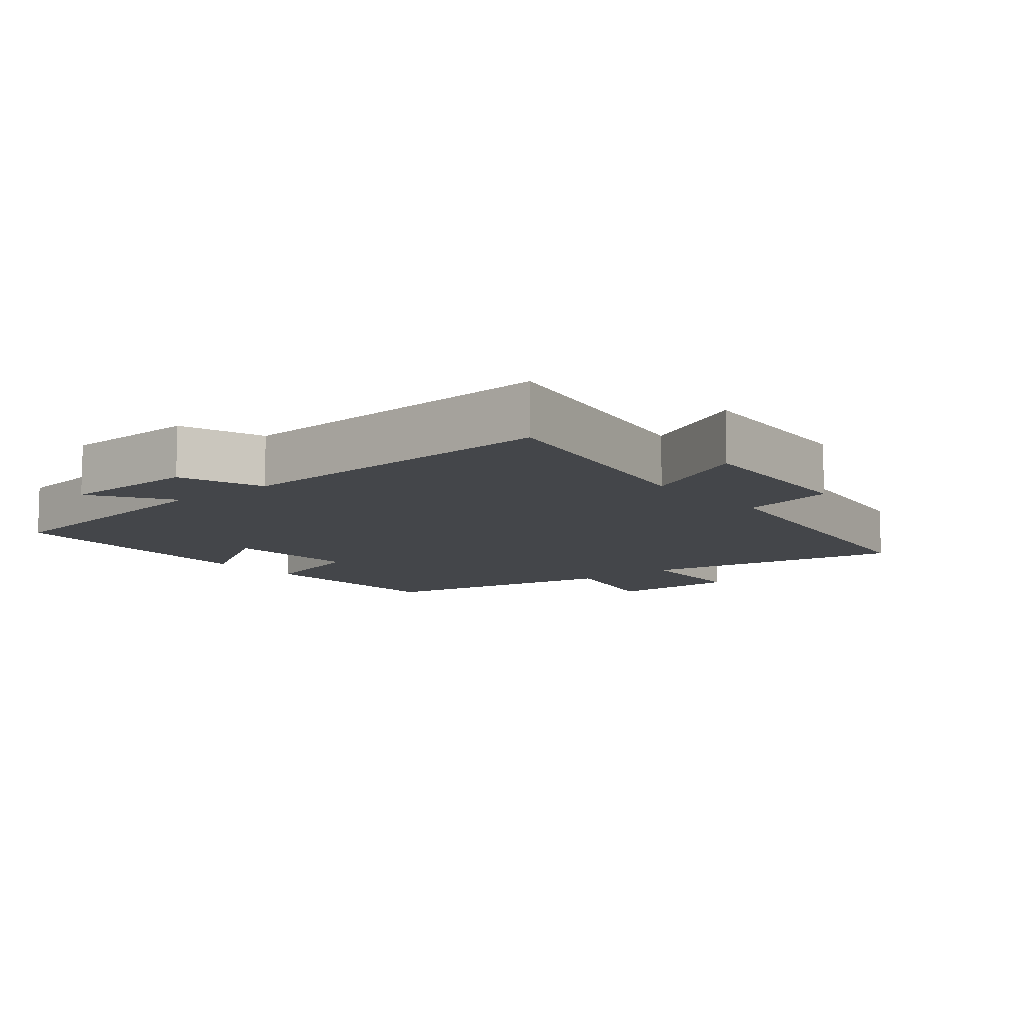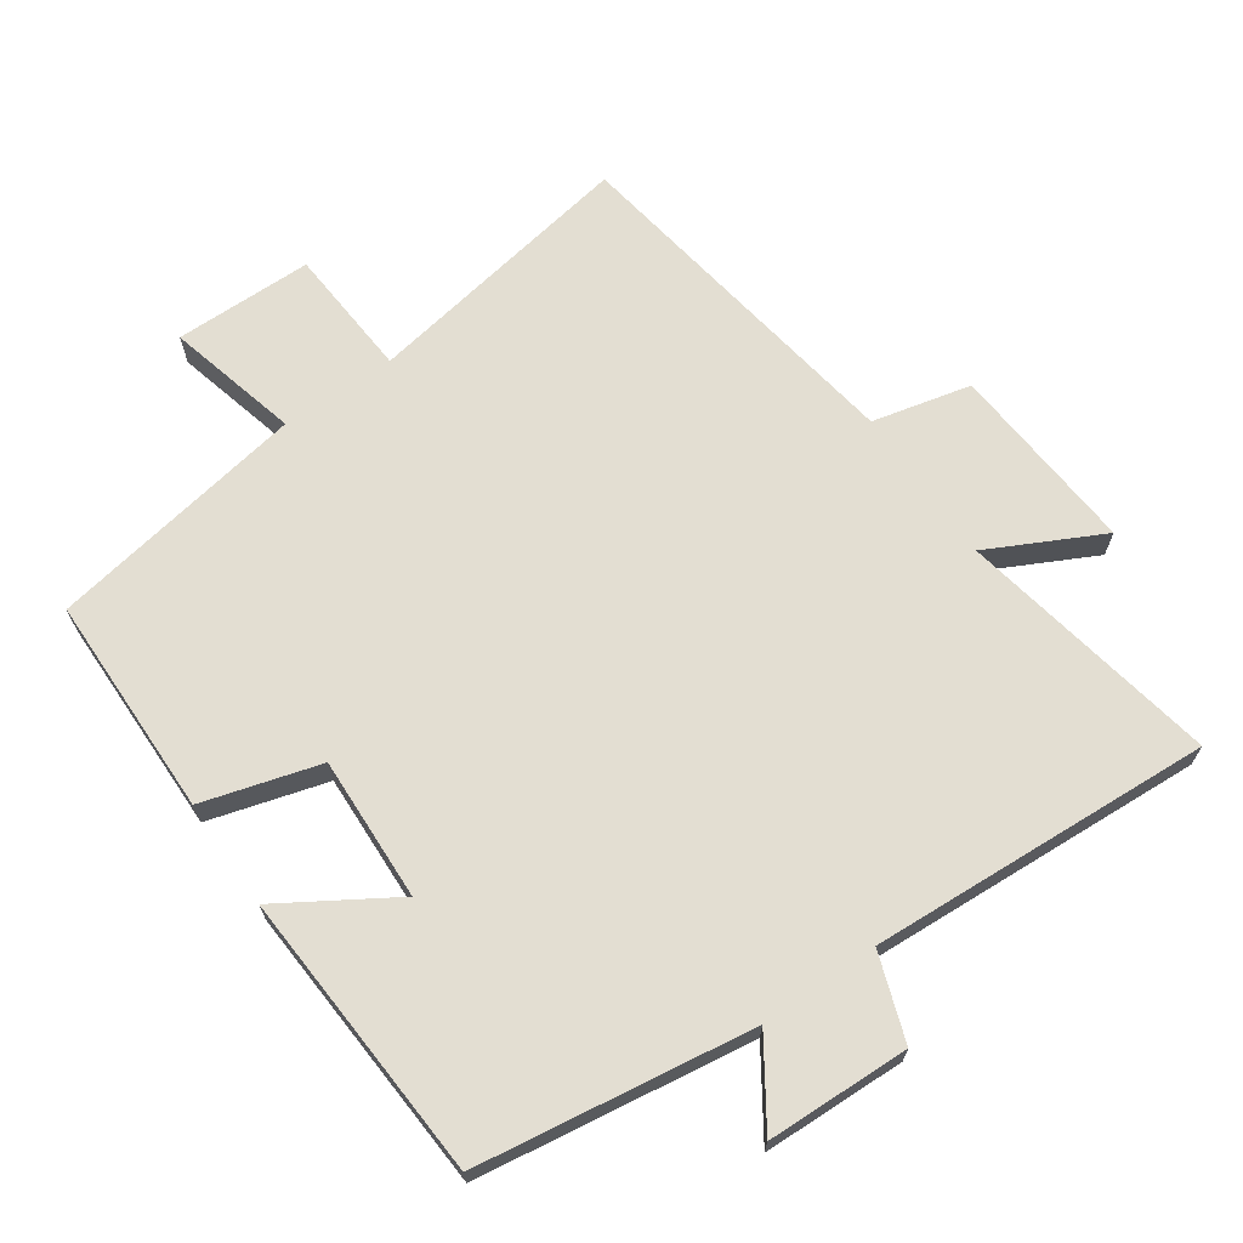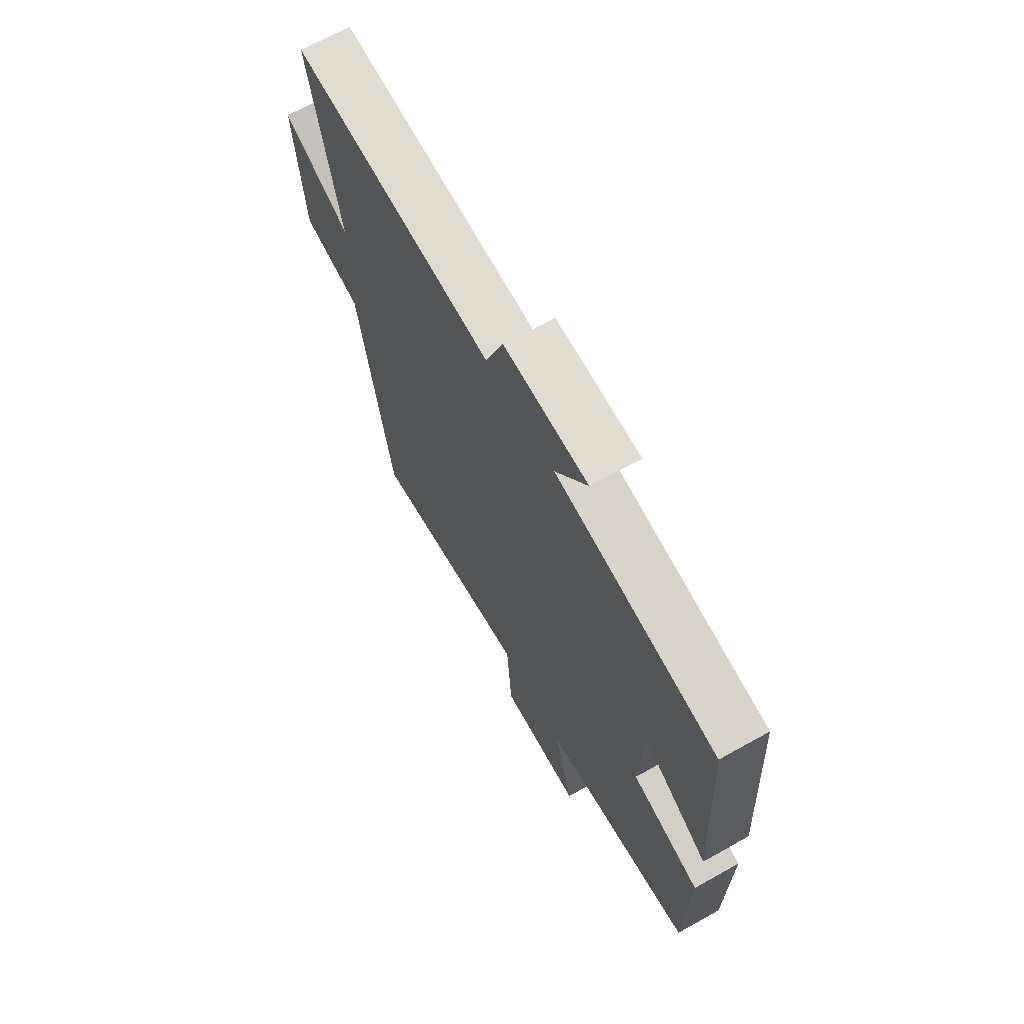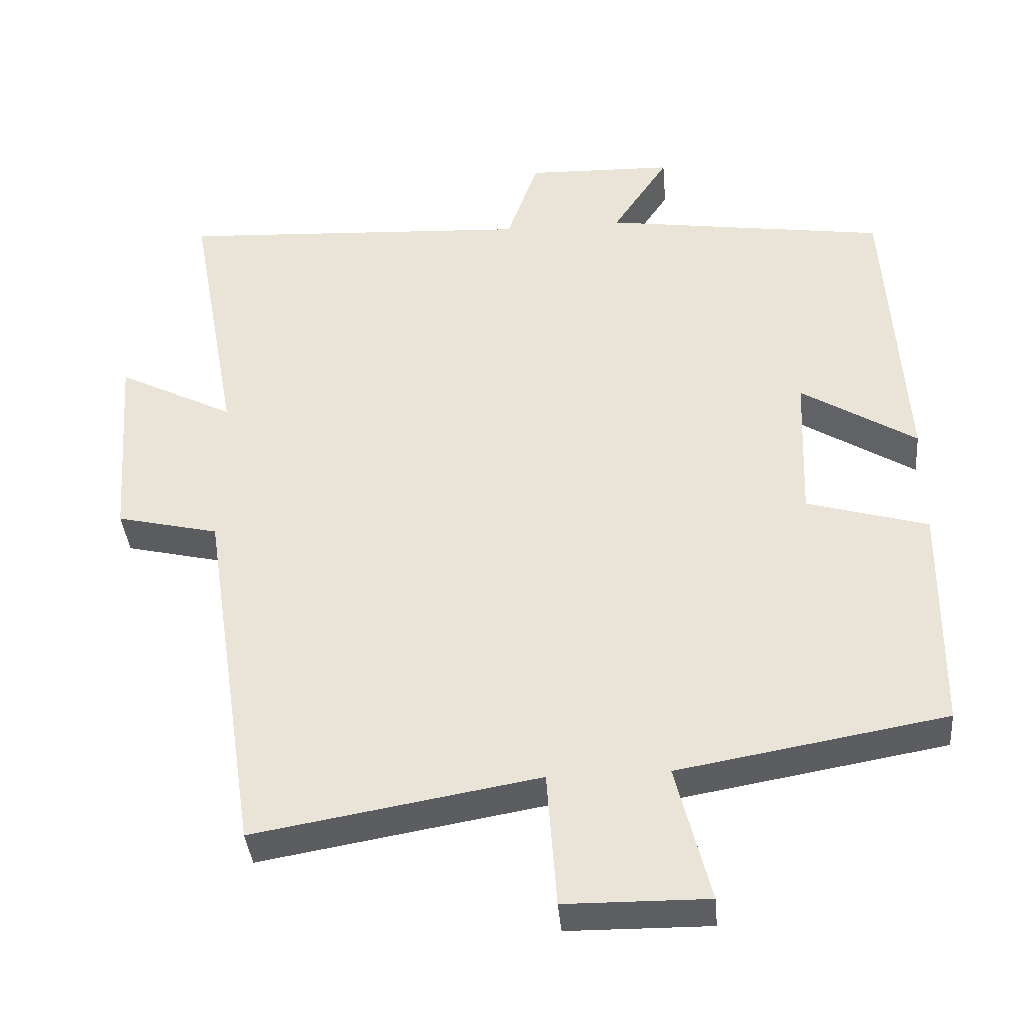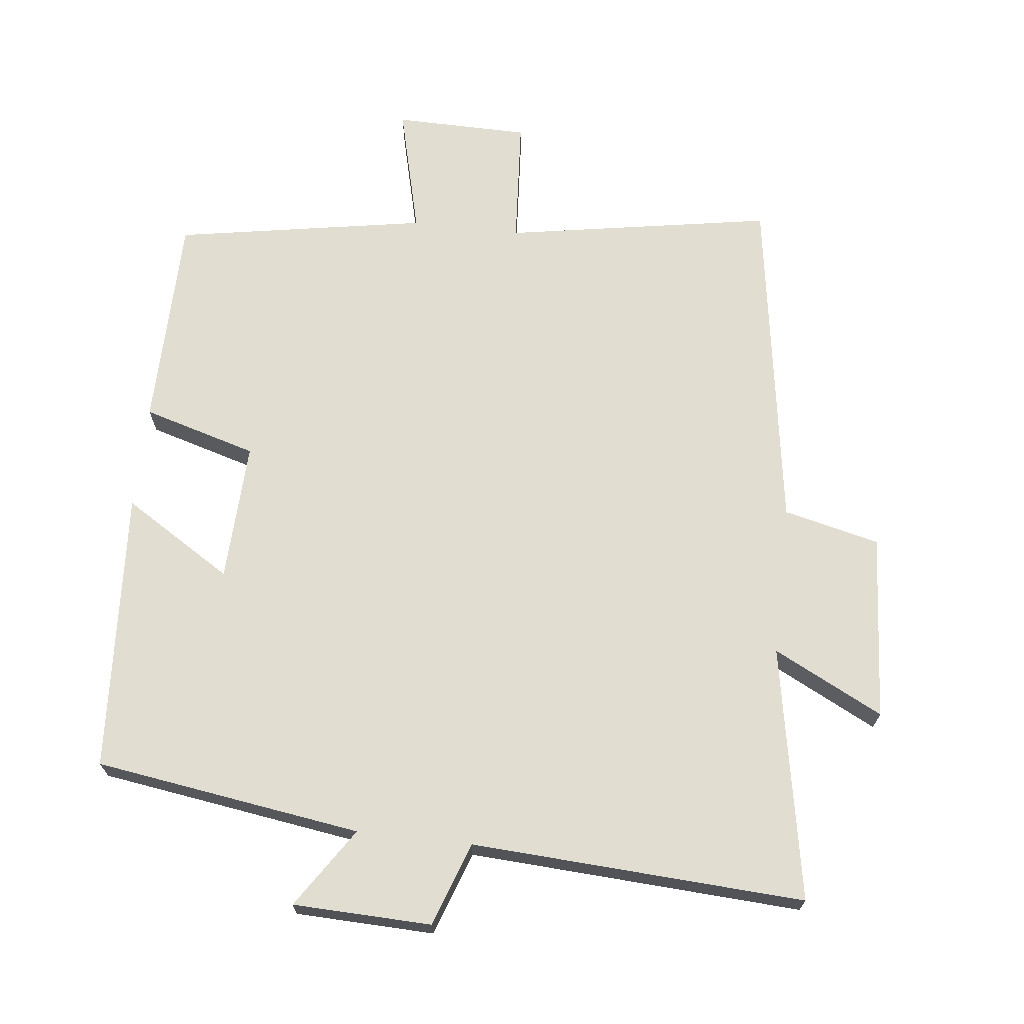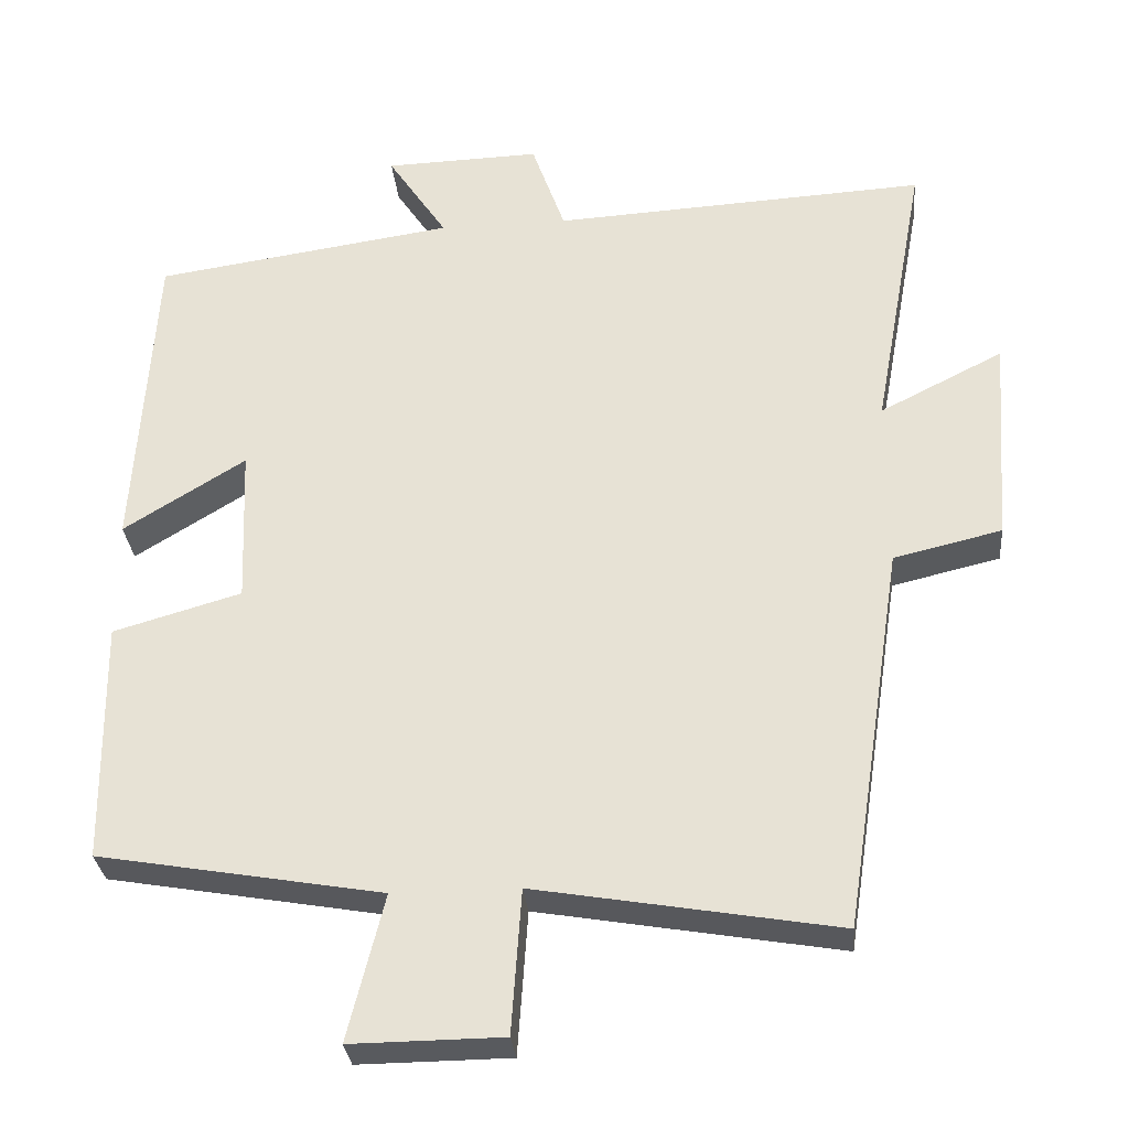
<metadata>
{"format":"obj","ext":"obj","renderer":"f3d","projection":"perspective","resolution":1024,"background":"white","views":[{"elev":-9.7,"azim":39.4,"up":"+Y"},{"elev":67.7,"azim":-34.8,"up":"+Y"},{"elev":68.1,"azim":-119.2,"up":"+Z"},{"elev":-38.3,"azim":-175.0,"up":"+Z"},{"elev":68.9,"azim":6.5,"up":"+Y"},{"elev":-30.6,"azim":5.3,"up":"+Z"}]}
</metadata>
<code>
v -0.475 0.07 0.443
v -0.086 0.07 0.5
v -0.163 0.07 0.616
v 0.039 0.07 0.622
v 0.082 0.07 0.5
v 0.568 0.07 0.527
v 0.5 0.07 0.157
v 0.66 0.07 0.238
v 0.64 0.07 -0.034
v 0.5 0.07 -0.067
v 0.423 0.07 -0.567
v 0.033 0.07 -0.5
v 0.02 0.07 -0.686
v -0.176 0.07 -0.688
v -0.129 0.07 -0.5
v -0.496 0.07 -0.436
v -0.5 0.07 -0.122
v -0.334 0.07 -0.074
v -0.342 0.07 0.13
v -0.5 0.07 0.032
v -0.475 0 0.443
v -0.086 0 0.5
v -0.163 0 0.616
v 0.039 0 0.622
v 0.082 0 0.5
v 0.568 0 0.527
v 0.5 0 0.157
v 0.66 0 0.238
v 0.64 0 -0.034
v 0.5 0 -0.067
v 0.423 0 -0.567
v 0.033 0 -0.5
v 0.02 0 -0.686
v -0.176 0 -0.688
v -0.129 0 -0.5
v -0.496 0 -0.436
v -0.5 0 -0.122
v -0.334 0 -0.074
v -0.342 0 0.13
v -0.5 0 0.032
f 19 20 1 2
f 18 19 2
f 15 16 17 18
f 15 18 2
f 12 13 14 15
f 12 15 2
f 10 11 12 2
f 7 8 9 10
f 7 10 2 3
f 5 6 7
f 5 7 3
f 3 4 5
f 22 21 40 39
f 22 39 38
f 38 37 36 35
f 22 38 35
f 35 34 33 32
f 22 35 32
f 22 32 31 30
f 30 29 28 27
f 23 22 30 27
f 27 26 25
f 23 27 25
f 25 24 23
f 1 21 22 2
f 2 22 23 3
f 3 23 24 4
f 4 24 25 5
f 5 25 26 6
f 6 26 27 7
f 7 27 28 8
f 8 28 29 9
f 9 29 30 10
f 10 30 31 11
f 11 31 32 12
f 12 32 33 13
f 13 33 34 14
f 14 34 35 15
f 15 35 36 16
f 16 36 37 17
f 17 37 38 18
f 18 38 39 19
f 19 39 40 20
f 20 40 21 1

</code>
